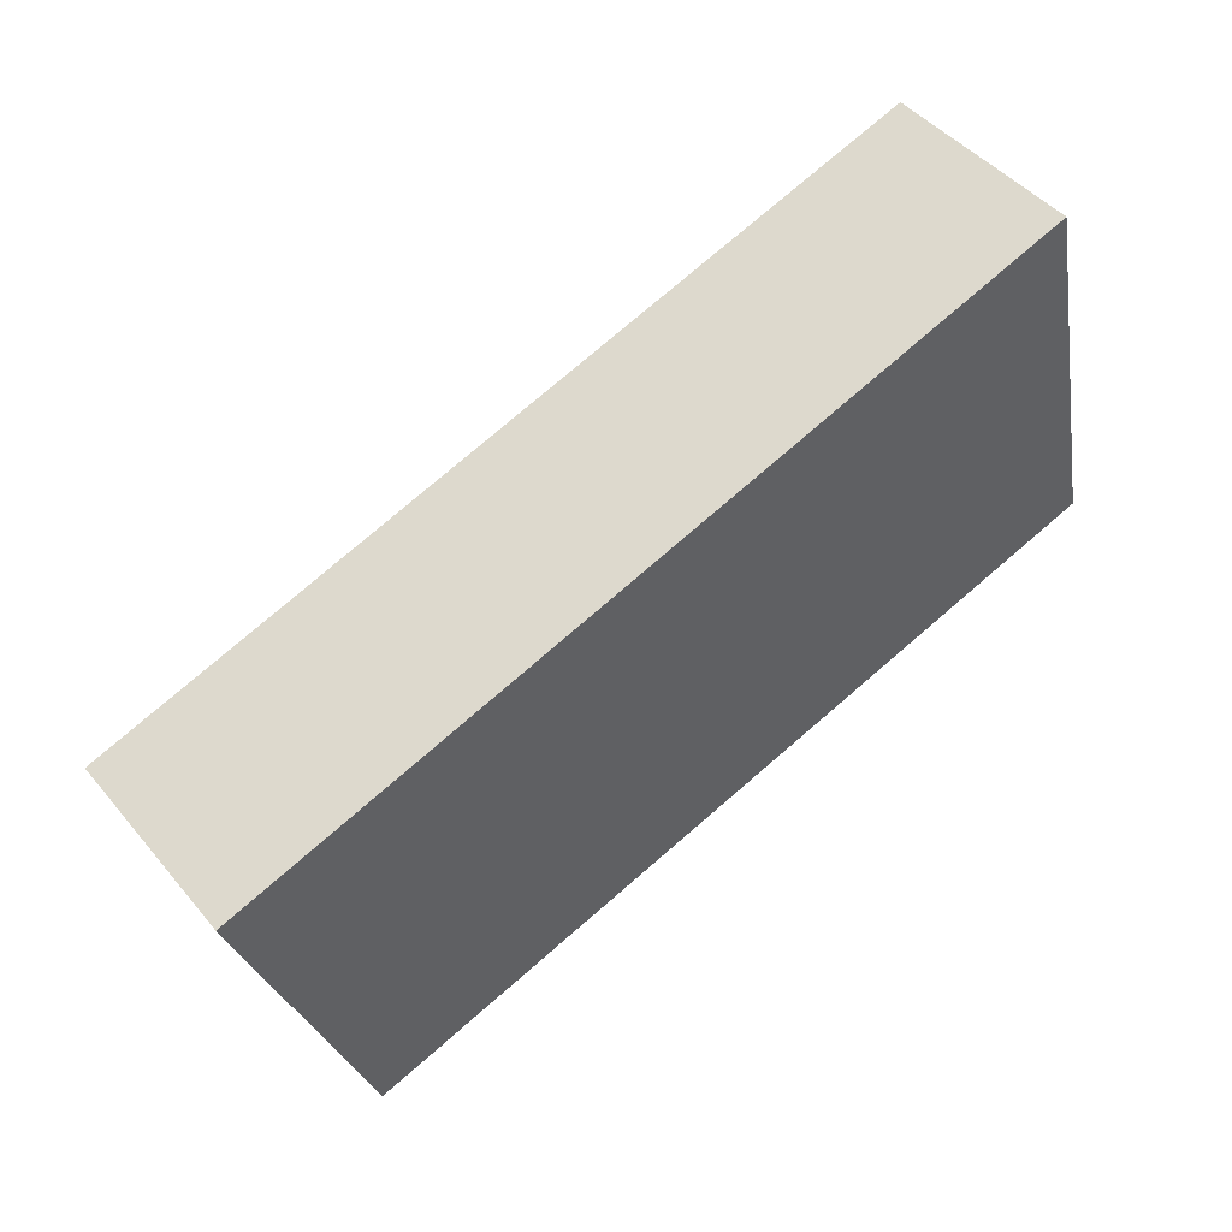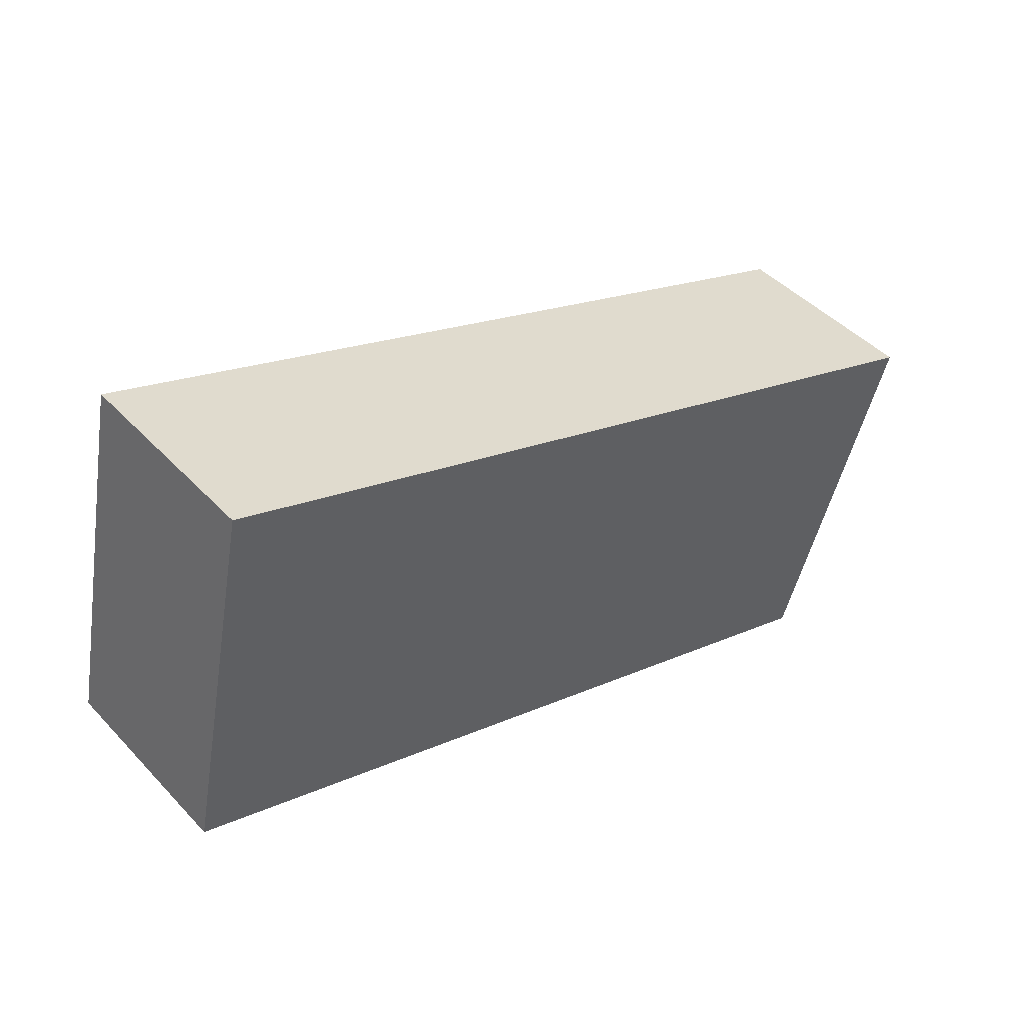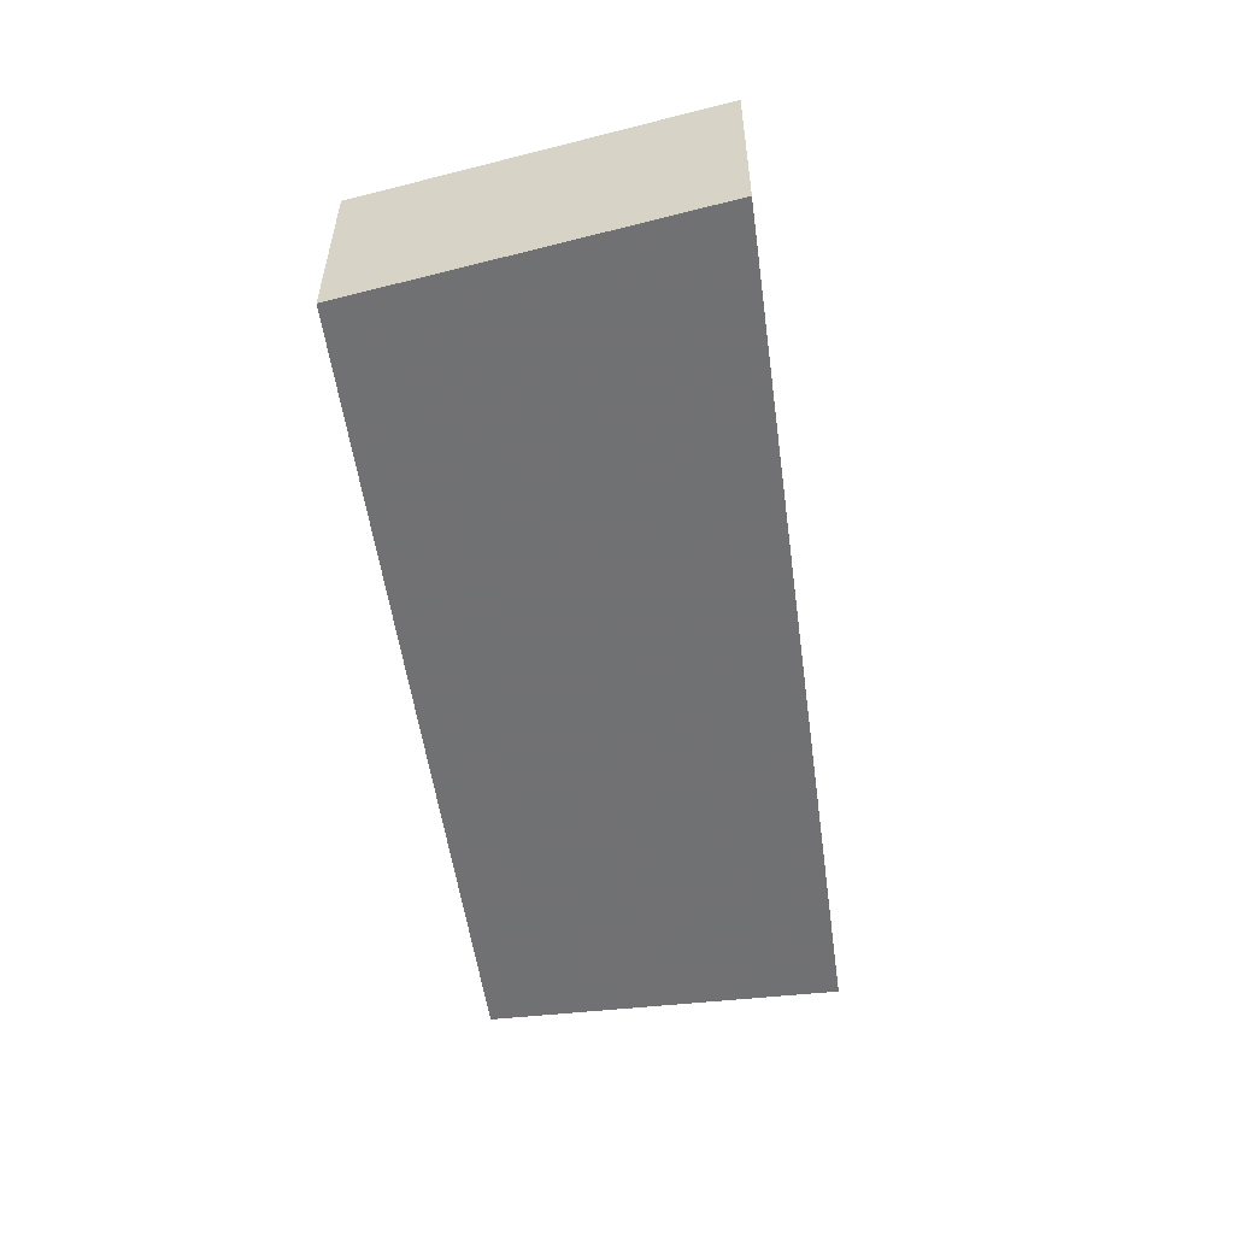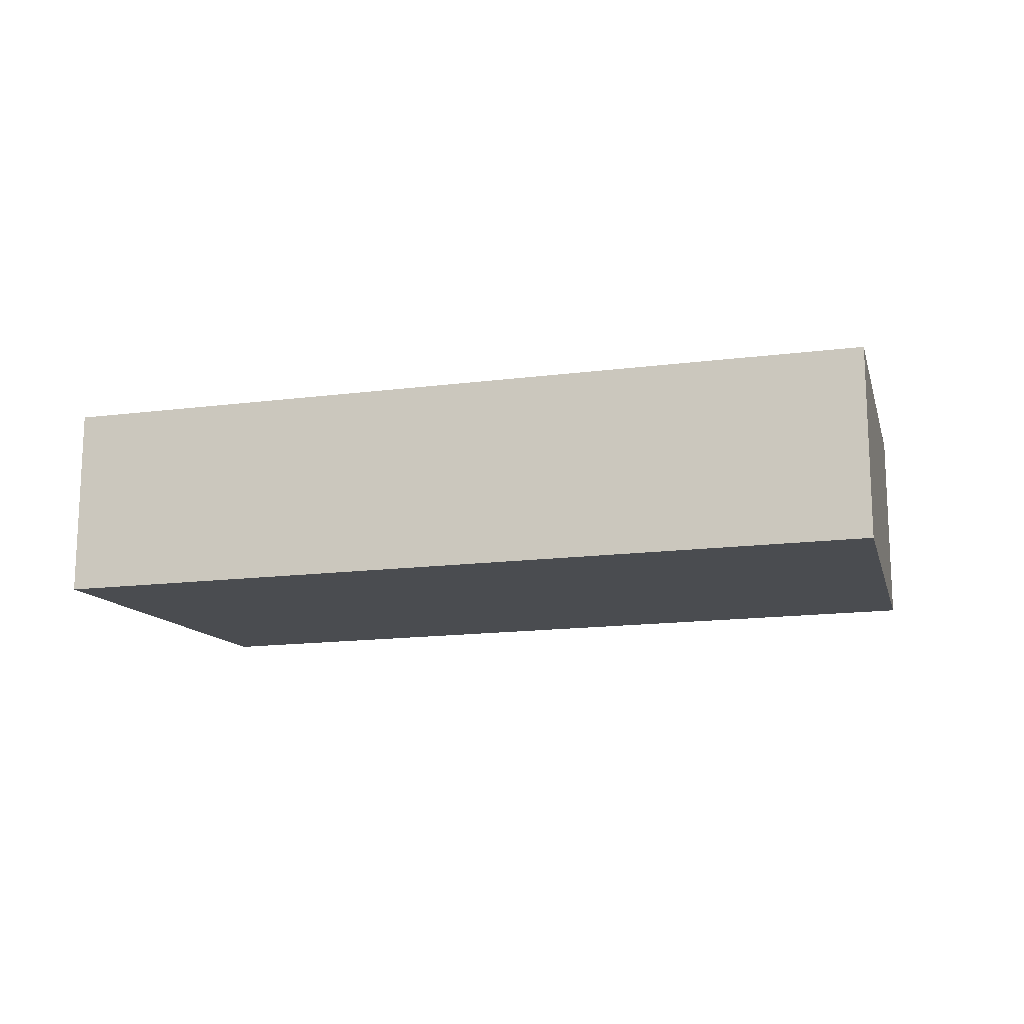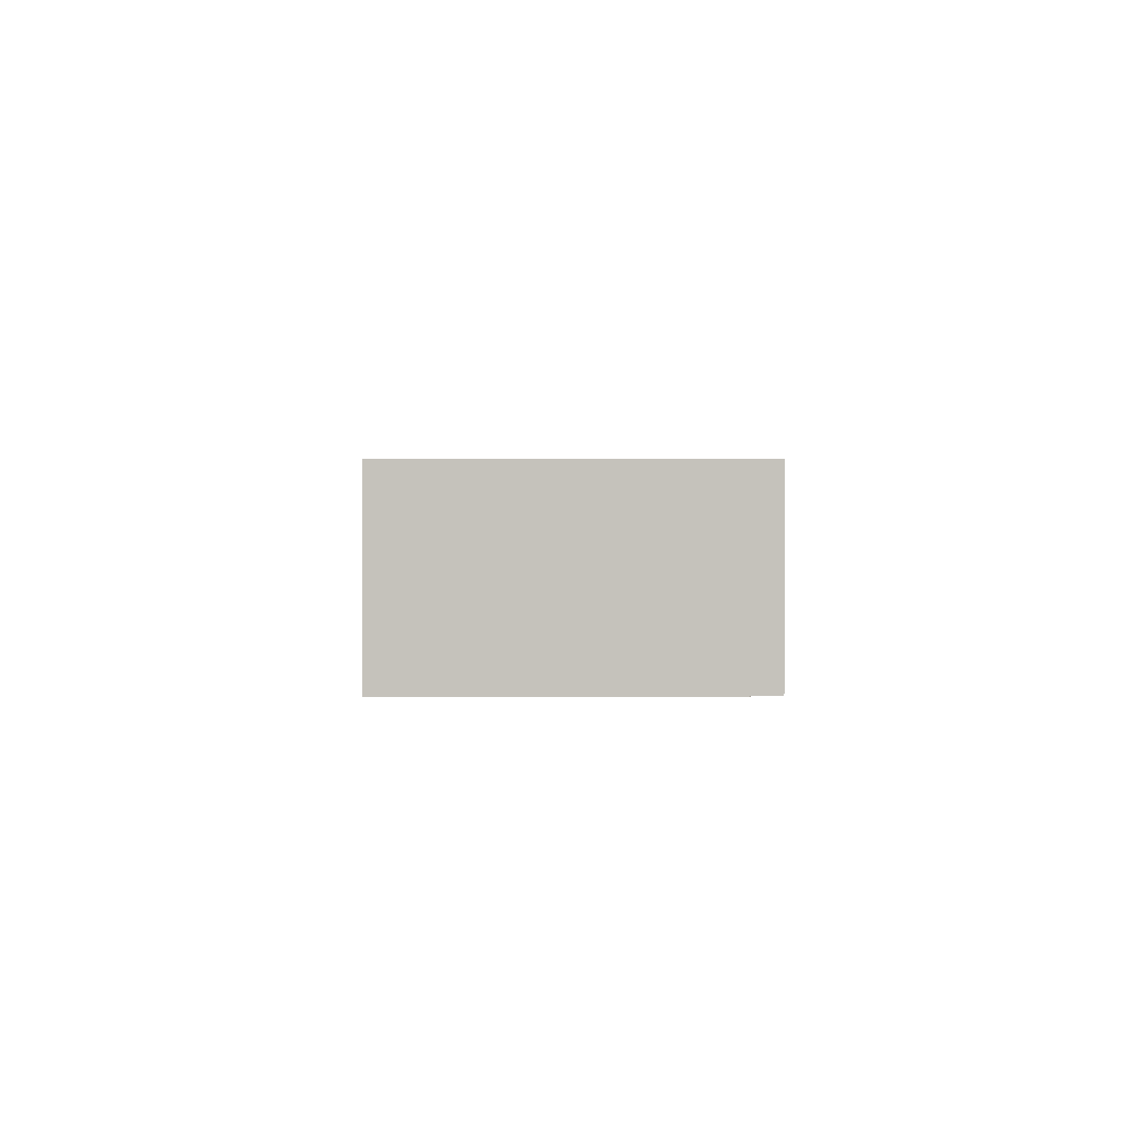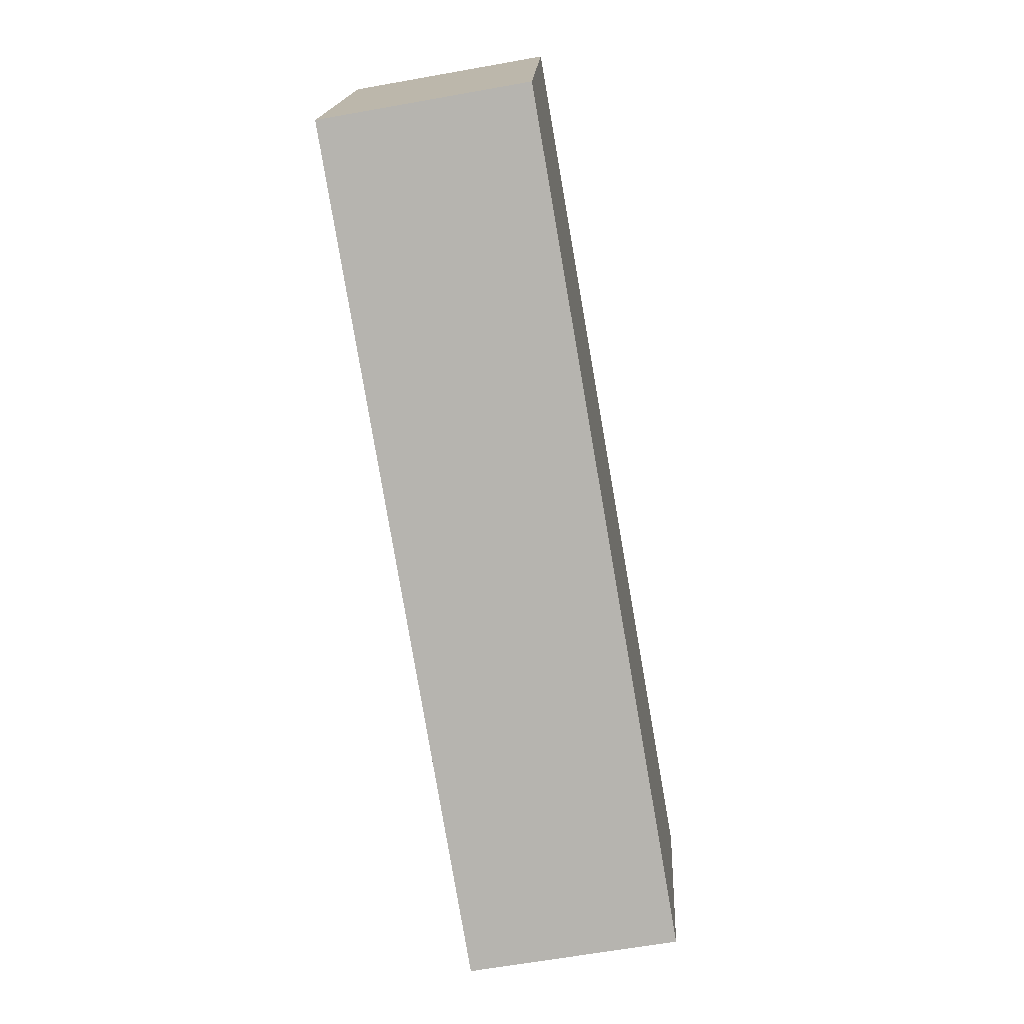
<metadata>
{"format":"obj","ext":"obj","renderer":"f3d","projection":"perspective","resolution":1024,"background":"white","views":[{"elev":46.0,"azim":142.8,"up":"+Z"},{"elev":44.8,"azim":-39.8,"up":"+Z"},{"elev":-55.3,"azim":-63.6,"up":"+Y"},{"elev":-15.0,"azim":34.2,"up":"+Y"},{"elev":1.9,"azim":108.4,"up":"+Y"},{"elev":-63.1,"azim":-79.7,"up":"+Z"}]}
</metadata>
<code>
v 4.193 -0.1139 -4.725
v 4.203 -0.1139 -4.675
v 4.32 -0.1139 -4.714
v 4.303 -0.1139 -4.761
v 4.193 -0.142 -4.725
v 4.303 -0.142 -4.761
v 4.32 -0.142 -4.714
v 4.203 -0.142 -4.675
v 4.303 -0.142 -4.761
v 4.193 -0.142 -4.725
v 4.193 -0.1139 -4.725
v 4.303 -0.1139 -4.761
v 4.32 -0.142 -4.714
v 4.303 -0.142 -4.761
v 4.303 -0.1139 -4.761
v 4.32 -0.1139 -4.714
v 4.203 -0.142 -4.675
v 4.32 -0.142 -4.714
v 4.32 -0.1139 -4.714
v 4.203 -0.1139 -4.675
v 4.193 -0.142 -4.725
v 4.203 -0.142 -4.675
v 4.203 -0.1139 -4.675
v 4.193 -0.1139 -4.725
f 1 2 3
f 1 3 4
f 5 6 7
f 5 7 8
f 9 10 11
f 9 11 12
f 13 14 15
f 13 15 16
f 17 18 19
f 17 19 20
f 21 22 23
f 21 23 24

</code>
